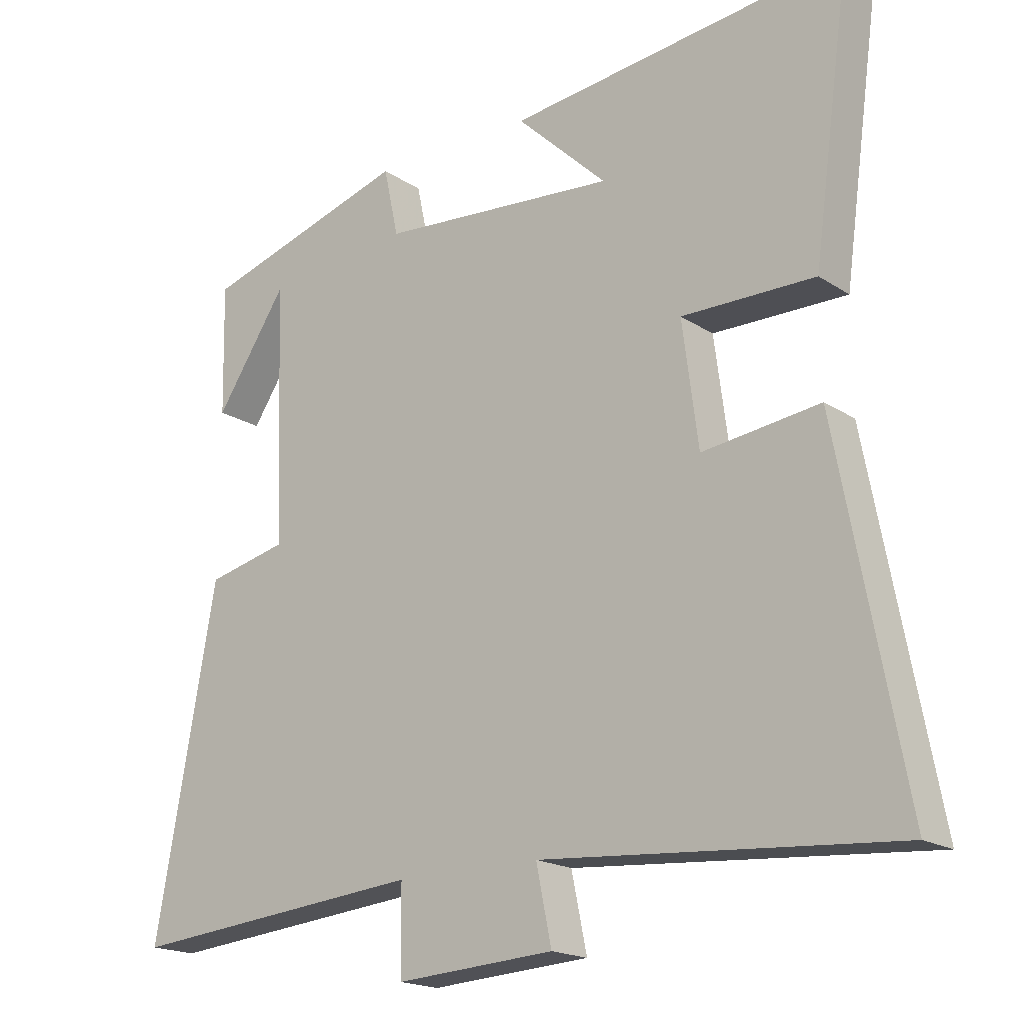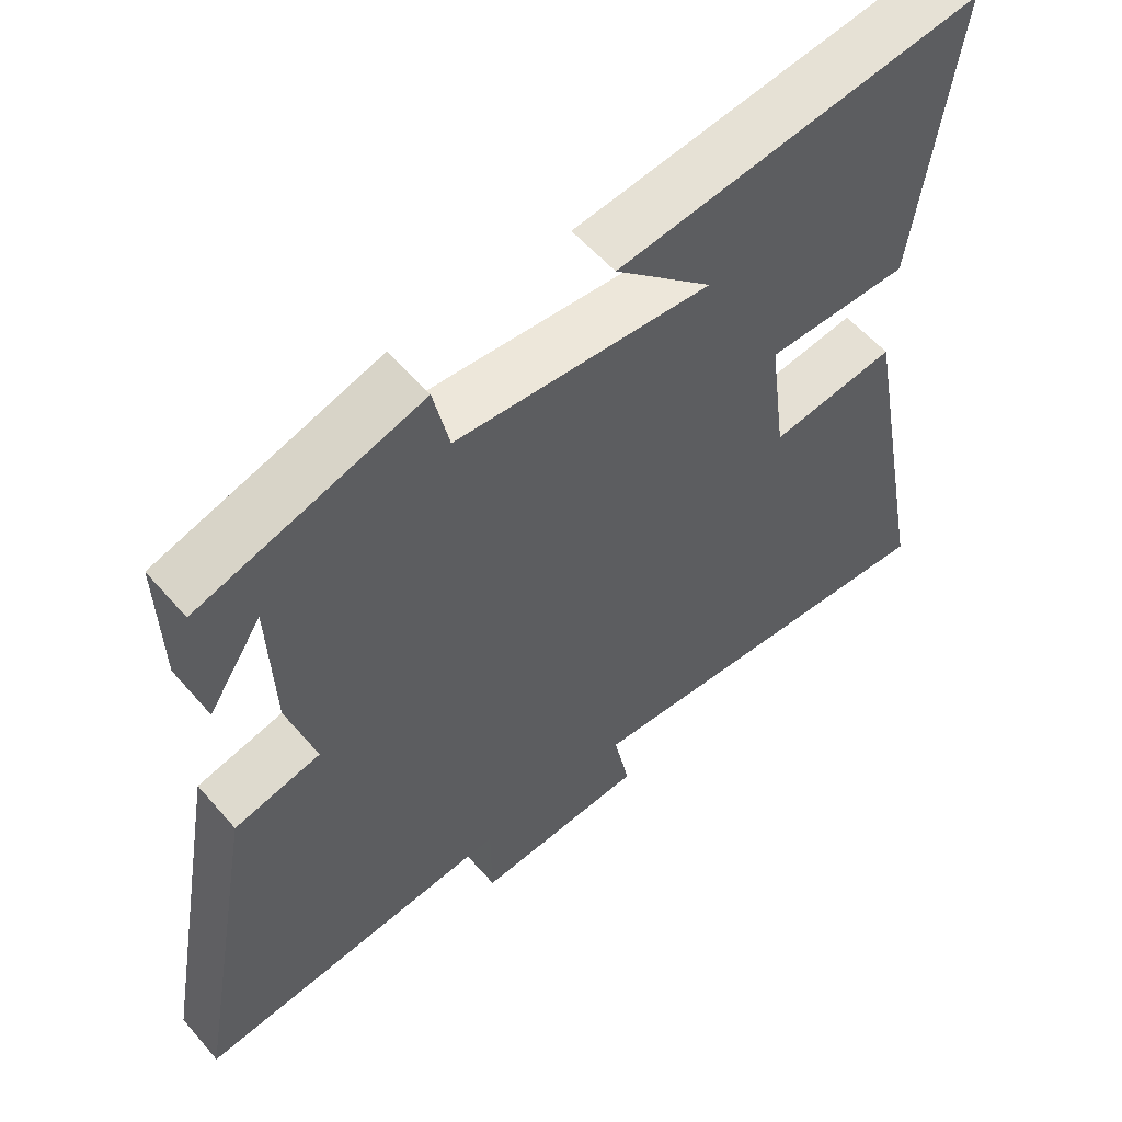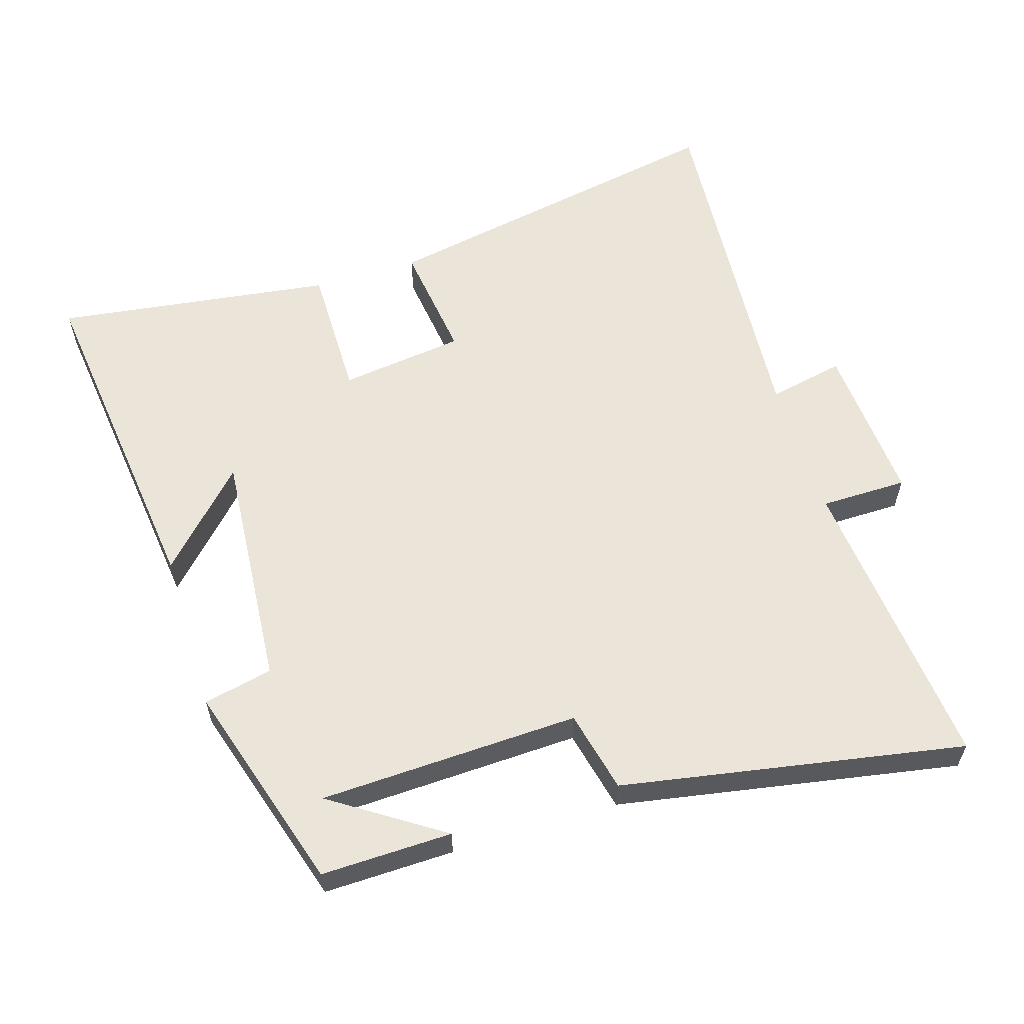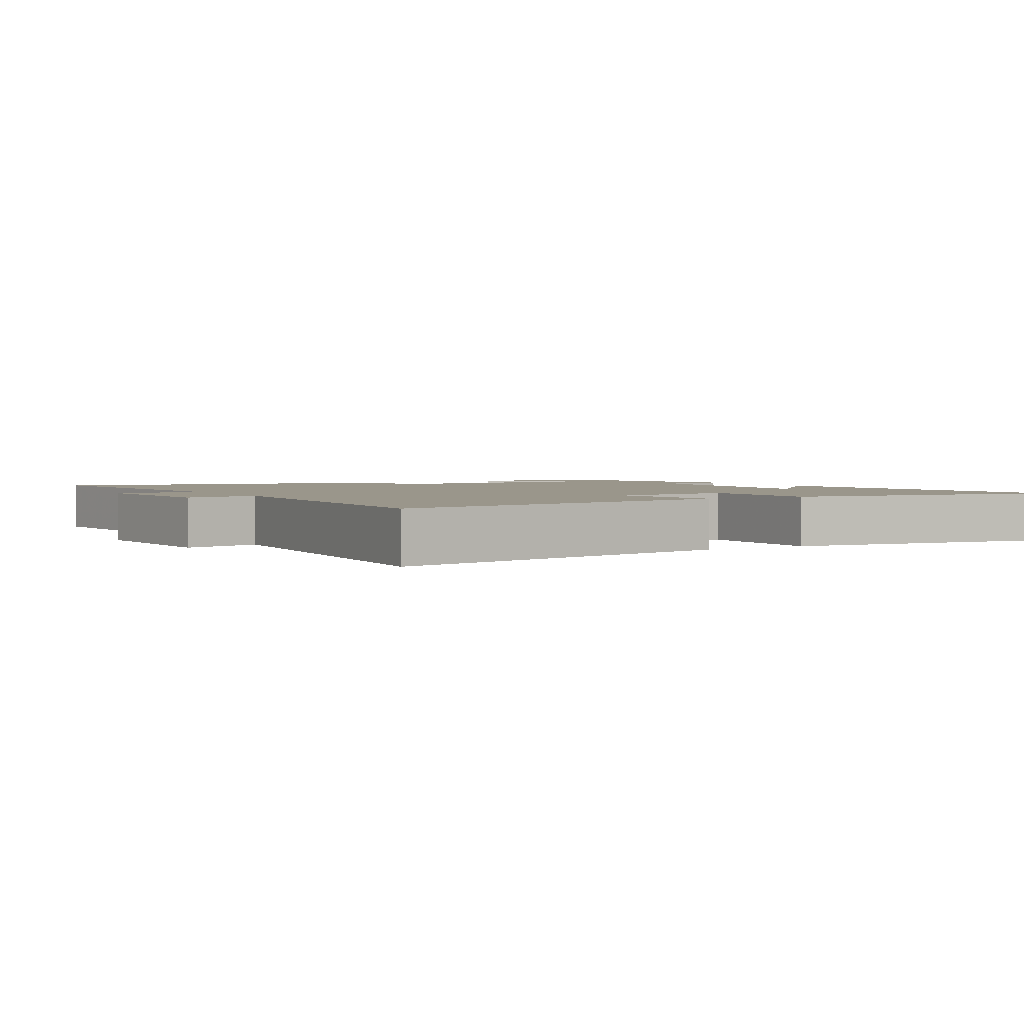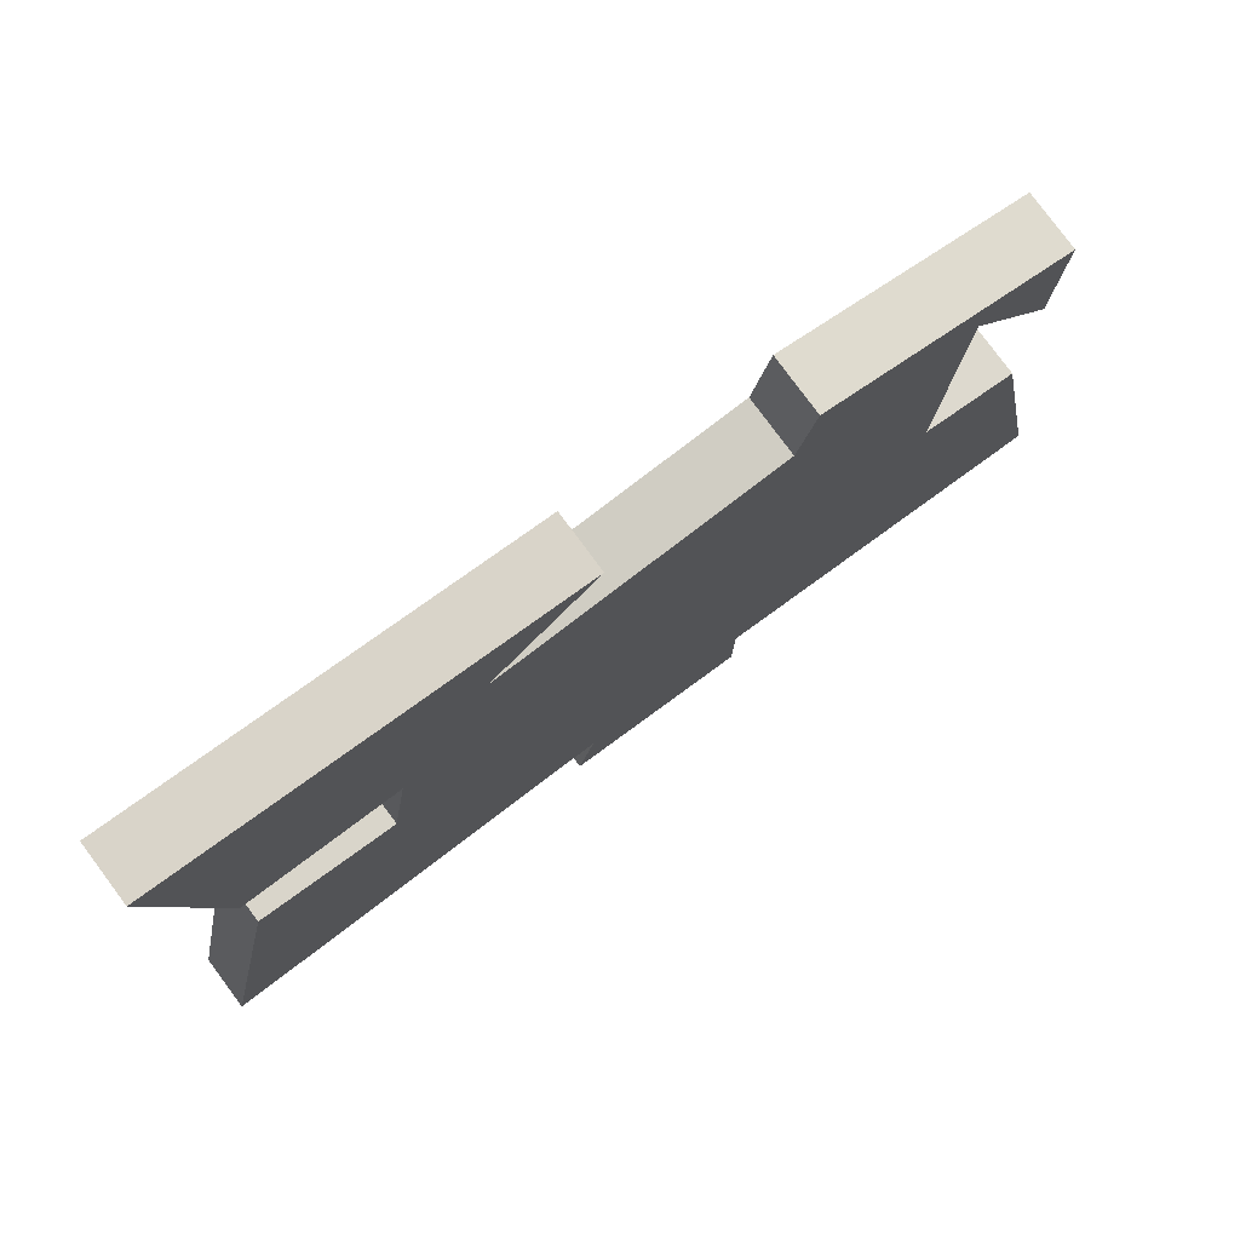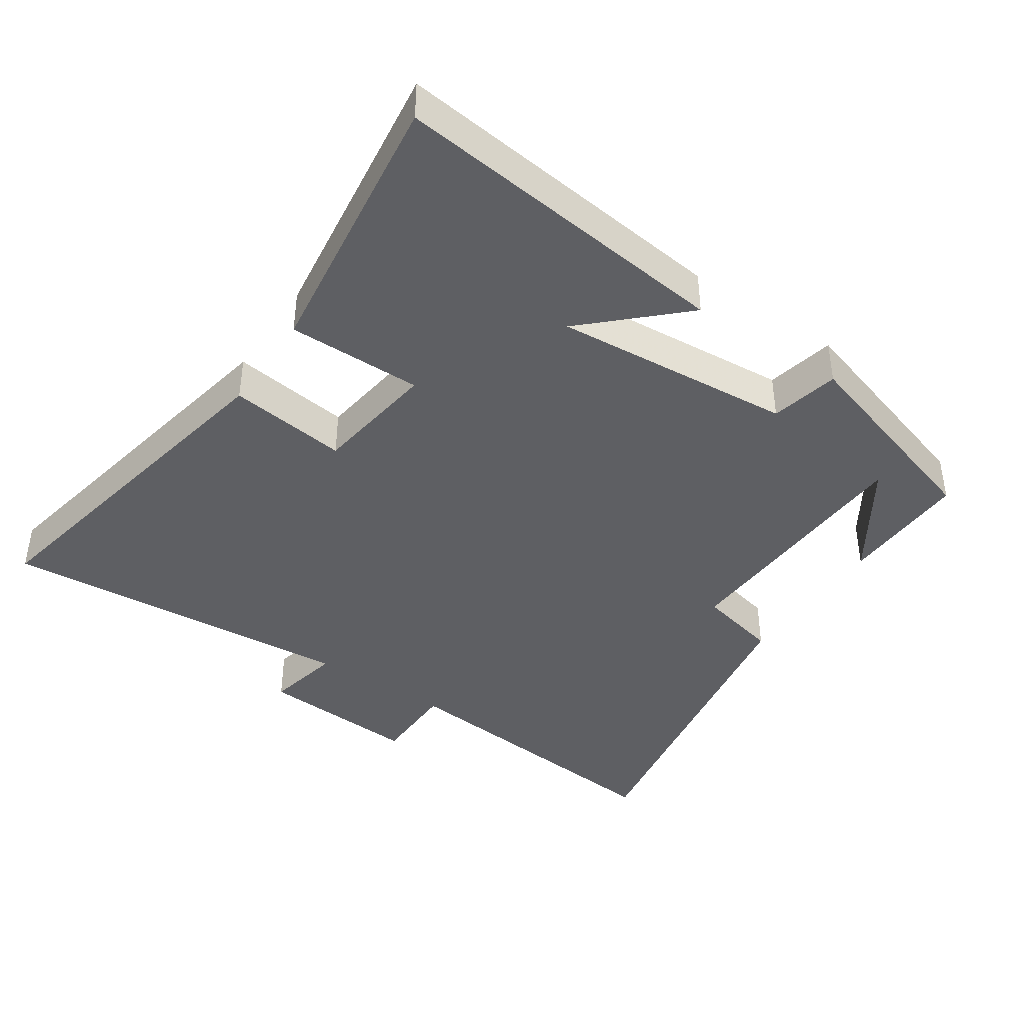
<metadata>
{"format":"obj","ext":"obj","renderer":"f3d","projection":"perspective","resolution":1024,"background":"white","views":[{"elev":-18.4,"azim":-141.2,"up":"+Z"},{"elev":56.6,"azim":139.7,"up":"+Z"},{"elev":59.1,"azim":72.8,"up":"+Y"},{"elev":2.3,"azim":-120.5,"up":"+Y"},{"elev":79.7,"azim":-36.6,"up":"+Z"},{"elev":-41.3,"azim":-34.1,"up":"+Y"}]}
</metadata>
<code>
v 0.591 0.07 -0.543
v 0.146 0.07 -0.5
v 0.145 0.07 -0.628
v -0.093 0.07 -0.612
v -0.07 0.07 -0.5
v -0.6 0.07 -0.54
v -0.5 0.07 -0.011
v -0.324 0.07 -0.034
v -0.3 0.07 0.15
v -0.5 0.07 0.149
v -0.556 0.07 0.56
v -0.048 0.07 0.5
v -0.184 0.07 0.37
v 0.172 0.07 0.398
v 0.194 0.07 0.5
v 0.504 0.07 0.405
v 0.5 0.07 0.212
v 0.393 0.07 0.374
v 0.379 0.07 -0.01
v 0.5 0.07 -0.038
v 0.591 0 -0.543
v 0.146 0 -0.5
v 0.145 0 -0.628
v -0.093 0 -0.612
v -0.07 0 -0.5
v -0.6 0 -0.54
v -0.5 0 -0.011
v -0.324 0 -0.034
v -0.3 0 0.15
v -0.5 0 0.149
v -0.556 0 0.56
v -0.048 0 0.5
v -0.184 0 0.37
v 0.172 0 0.398
v 0.194 0 0.5
v 0.504 0 0.405
v 0.5 0 0.212
v 0.393 0 0.374
v 0.379 0 -0.01
v 0.5 0 -0.038
f 19 20 1 2
f 18 19 2
f 16 17 18
f 14 15 16 18
f 13 14 18 2
f 10 11 12 13
f 9 10 13
f 8 9 13 2
f 5 6 7 8
f 5 8 2 3
f 3 4 5
f 22 21 40 39
f 22 39 38
f 38 37 36
f 38 36 35 34
f 22 38 34 33
f 33 32 31 30
f 33 30 29
f 22 33 29 28
f 28 27 26 25
f 23 22 28 25
f 25 24 23
f 1 21 22 2
f 2 22 23 3
f 3 23 24 4
f 4 24 25 5
f 5 25 26 6
f 6 26 27 7
f 7 27 28 8
f 8 28 29 9
f 9 29 30 10
f 10 30 31 11
f 11 31 32 12
f 12 32 33 13
f 13 33 34 14
f 14 34 35 15
f 15 35 36 16
f 16 36 37 17
f 17 37 38 18
f 18 38 39 19
f 19 39 40 20
f 20 40 21 1

</code>
